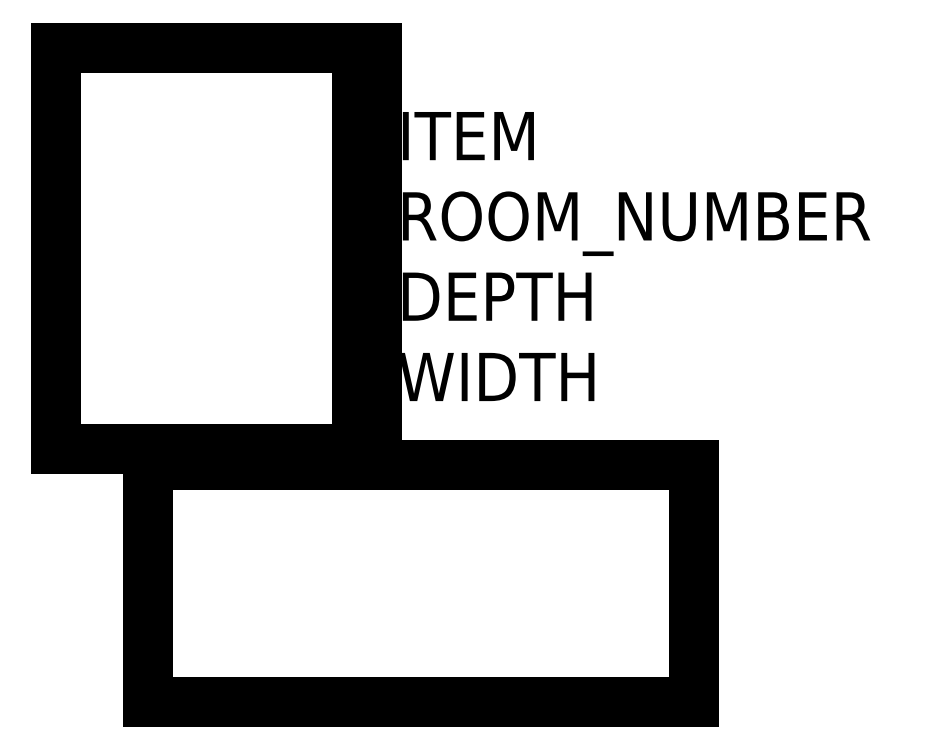
<metadata>
{"format":"dxf","ext":"dxf","renderer":"ezdxf+matplotlib","layout":"modelspace","background":"white","min_lineweight":24,"dpi":150}
</metadata>
<code>
0
SECTION
2
ENTITIES
0
ATTDEF
8
0
10
1.079
20
1.714
30
0
40
0.1524
1
DRAFTING STATION 2
7
ATT
3

2
ITEM
70
     3
0
ATTDEF
8
0
10
1.079
20
1.46
30
0
40
0.1524
1

7
ATT
3
Room Number
2
ROOM_NUMBER
70
     1
0
LINE
8
0
10
0.9525
20
0.8001
30
0
11
0.9525
21
2.07
31
0
0
LINE
8
0
10
1.016
20
0.8001
30
0
11
1.016
21
2.07
31
0
0
LINE
8
0
10
0.6477
20
0.7493
30
0
11
0.6477
21
0.8001
31
0
0
LINE
8
0
10
0
20
2.07
30
0
11
1.016
21
2.07
31
0
0
LINE
8
0
10
0
20
0.8001
30
0
11
0
21
2.07
31
0
0
LINE
8
0
10
1.016
20
0.8001
30
0
11
0
21
0.8001
31
0
0
LINE
8
0
10
0.3429
20
0.7493
30
0
11
0.3429
21
0.8001
31
0
0
LINE
8
0
10
2.019
20
0.7493
30
0
11
2.019
21
0
31
0
0
LINE
8
0
10
0.2921
20
0.7493
30
0
11
2.019
21
0.7493
31
0
0
LINE
8
0
10
0.2921
20
0
30
0
11
0.2921
21
0.7493
31
0
0
LINE
8
0
10
2.019
20
0
30
0
11
0.2921
21
0
31
0
0
ATTDEF
8
0
10
1.079
20
1.206
30
0
40
0.1524
1
80
7
ATT
3

2
DEPTH
70
     3
0
ATTDEF
8
0
10
1.079
20
0.9525
30
0
40
0.1524
1
82
7
ATT
3

2
WIDTH
70
     3
0
POLYLINE
8
_KTI_CONTROL
10
0
20
0
30
0
66
     1
70
     8
0
VERTEX
8
_KTI_CONTROL
10
0
20
0
30
0
70
    32
0
VERTEX
8
_KTI_CONTROL
10
0
20
0
30
0
70
    32
0
SEQEND
8
_KTI_CONTROL
0
POLYLINE
8
_KTI_CONTROL
10
0
20
0
30
0
66
     1
70
     8
0
VERTEX
8
_KTI_CONTROL
10
0
20
0
30
0
70
    32
0
VERTEX
8
_KTI_CONTROL
10
0
20
0
30
0
70
    32
0
SEQEND
8
_KTI_CONTROL
0
ENDSEC
0
EOF

</code>
